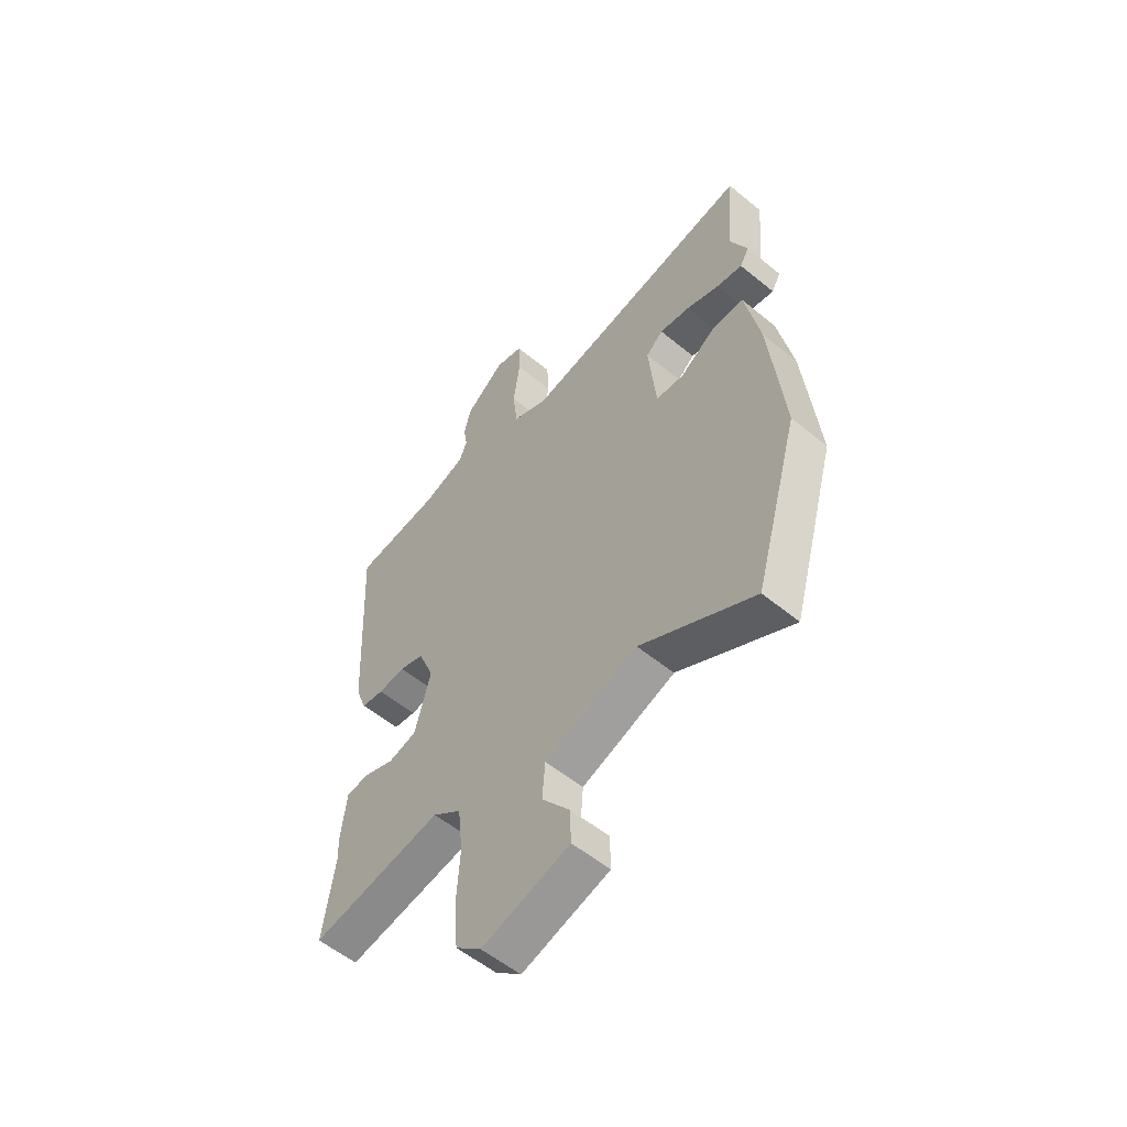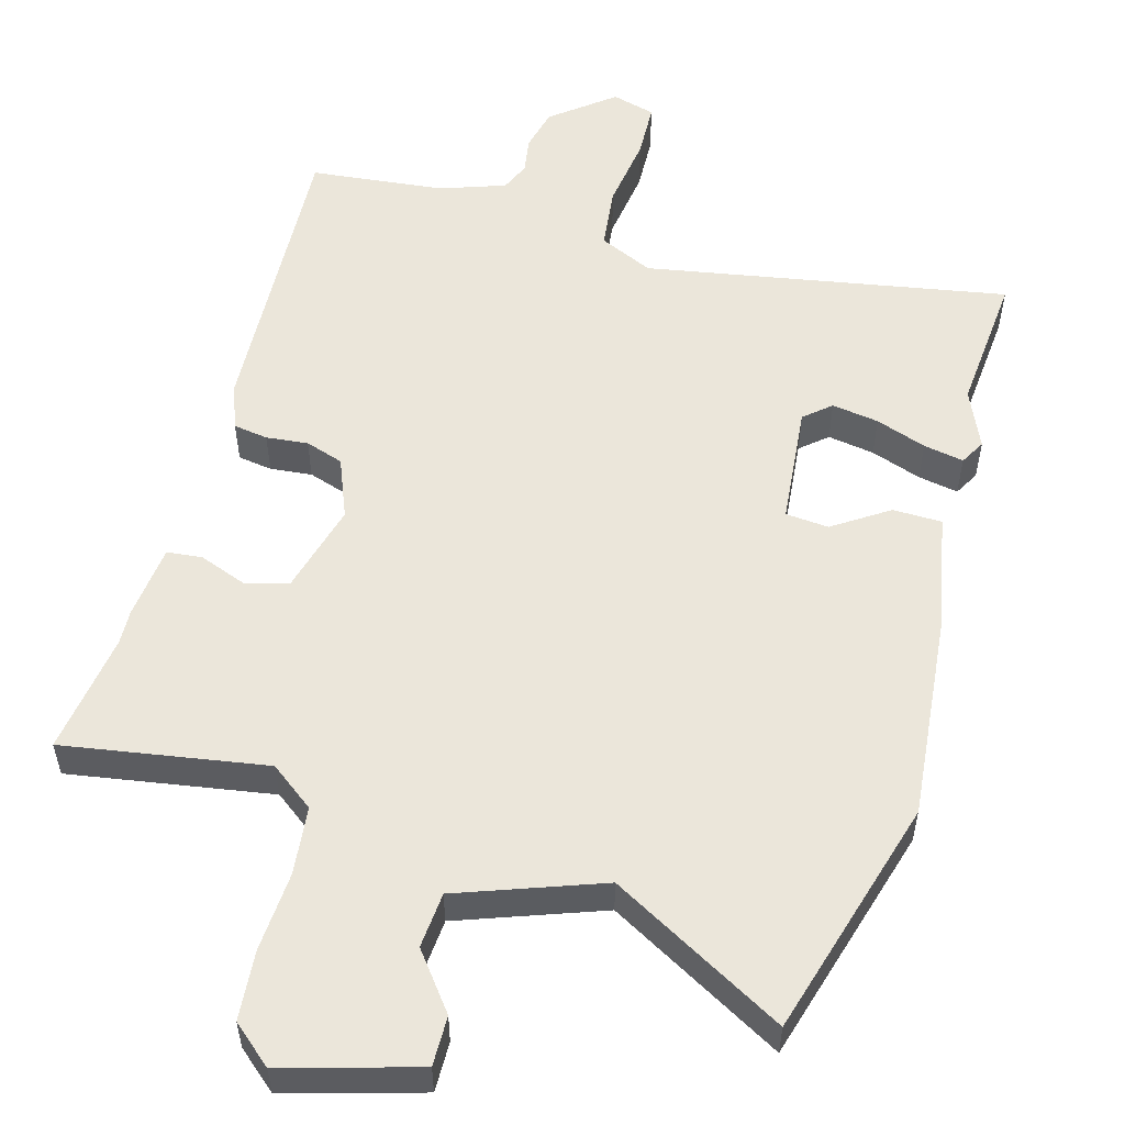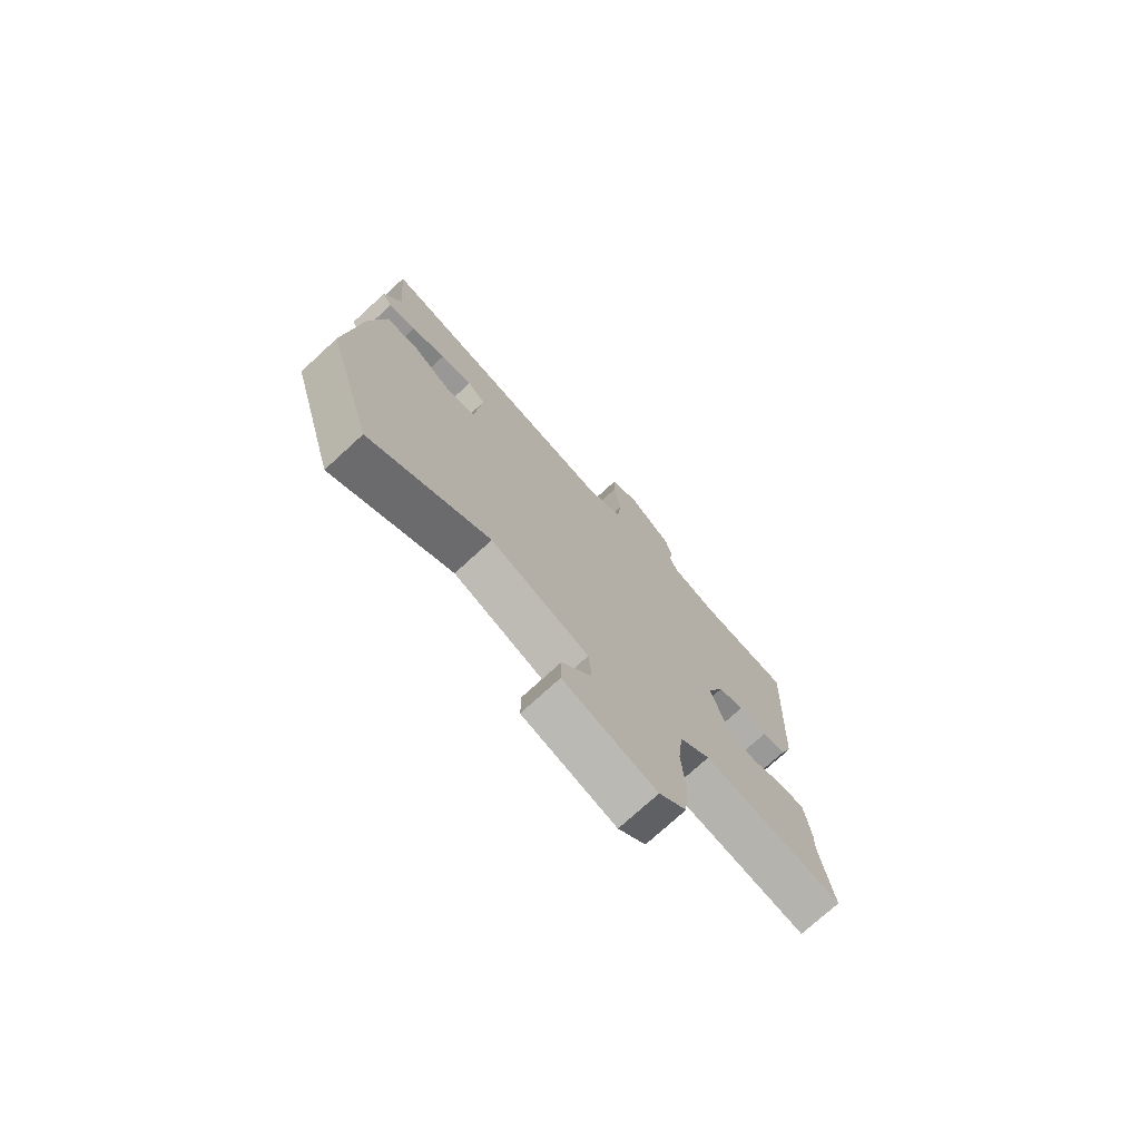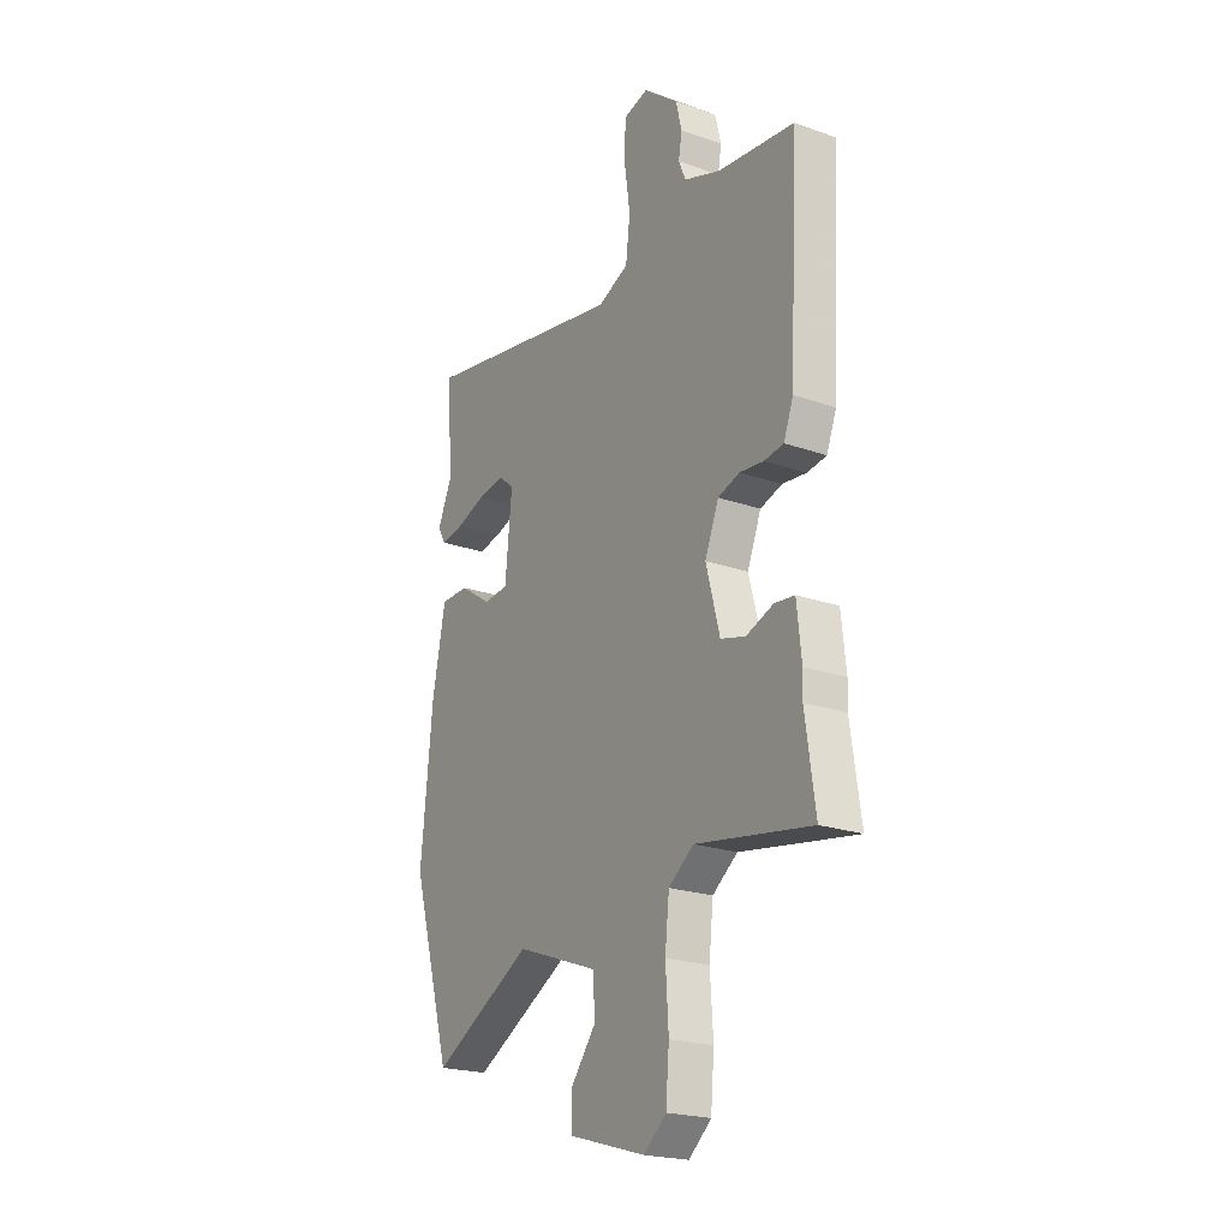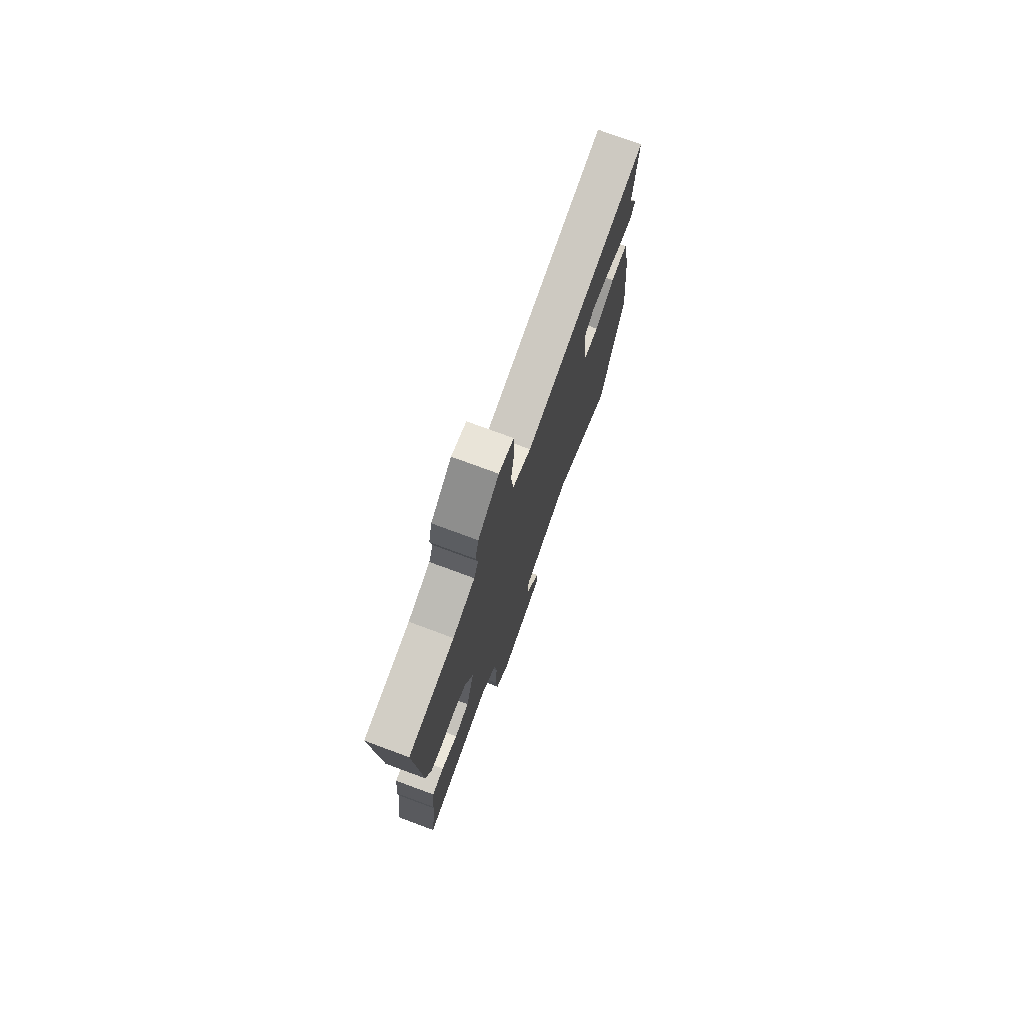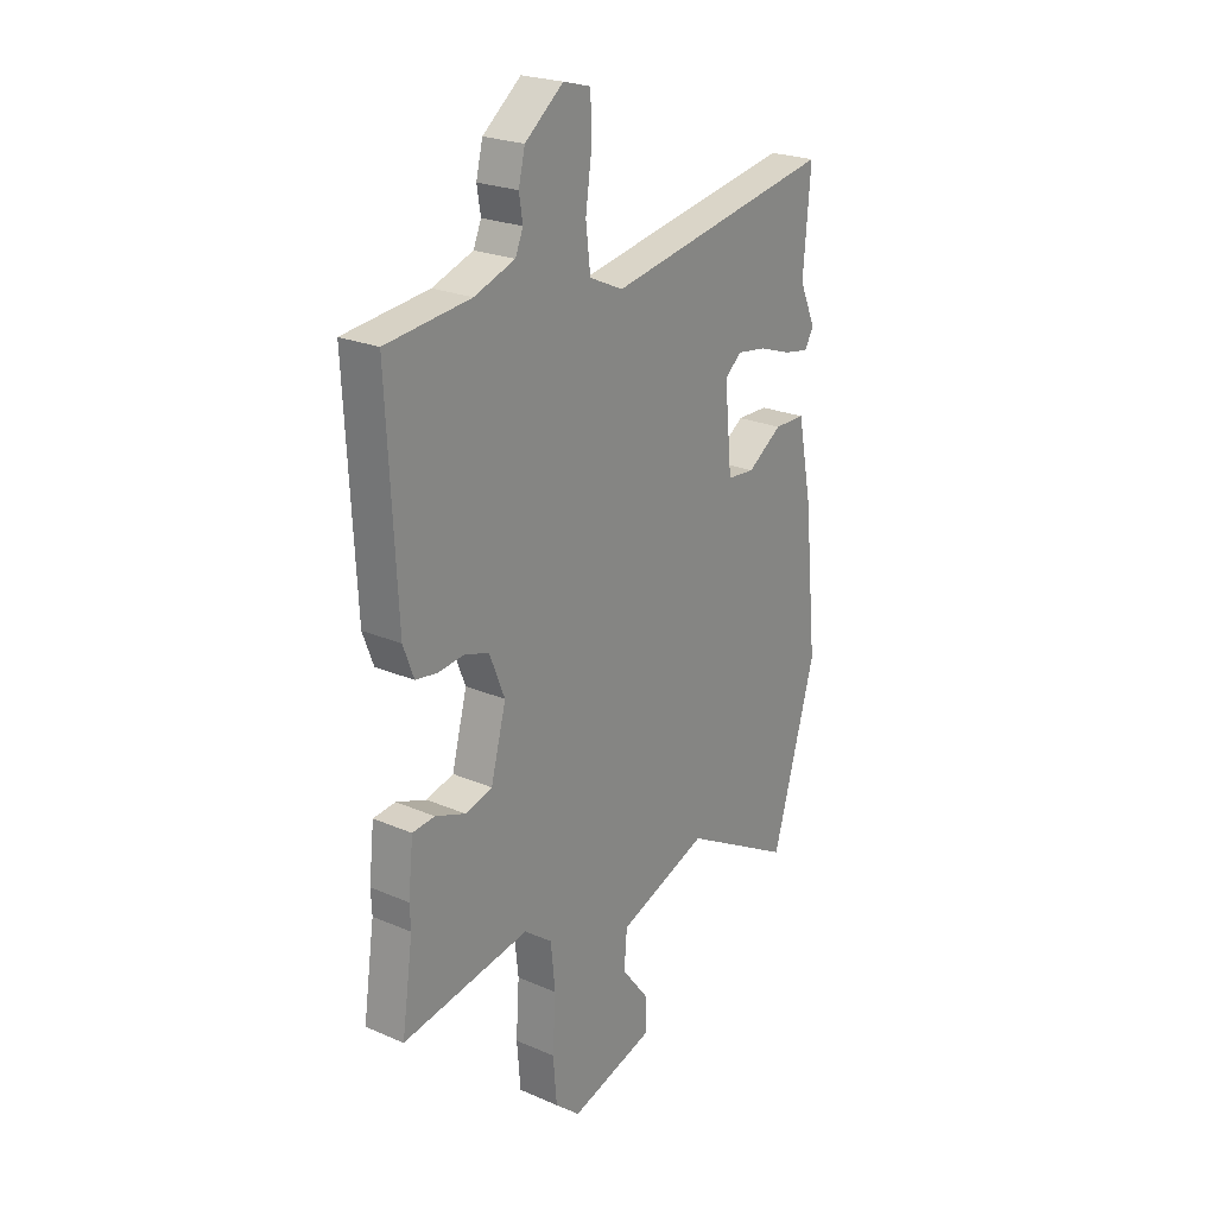
<metadata>
{"format":"obj","ext":"obj","renderer":"f3d","projection":"perspective","resolution":1024,"background":"white","views":[{"elev":-56.0,"azim":-130.7,"up":"+Z"},{"elev":54.9,"azim":-164.2,"up":"+Y"},{"elev":-74.7,"azim":-47.5,"up":"+Z"},{"elev":-21.8,"azim":58.3,"up":"+Z"},{"elev":75.8,"azim":110.3,"up":"+Z"},{"elev":23.3,"azim":126.1,"up":"+Z"}]}
</metadata>
<code>
v 0.477 0.07 -0.338
v 0.501 0.07 -0.504
v 0.225 0.07 -0.458
v 0.165 0.07 -0.503
v 0.155 0.07 -0.596
v 0.162 0.07 -0.705
v 0.154 0.07 -0.799
v 0.1 0.07 -0.845
v -0.083 0.07 -0.792
v -0.082 0.07 -0.724
v -0.023 0.07 -0.648
v -0.029 0.07 -0.572
v -0.224 0.07 -0.501
v -0.462 0.07 -0.632
v -0.556 0.07 -0.305
v -0.528 0.07 -0.022
v -0.497 0.07 0.135
v -0.43 0.07 0.136
v -0.355 0.07 0.086
v -0.296 0.07 0.091
v -0.28 0.07 0.255
v -0.316 0.07 0.286
v -0.38 0.07 0.276
v -0.449 0.07 0.252
v -0.504 0.07 0.242
v -0.523 0.07 0.276
v -0.488 0.07 0.355
v -0.504 0.07 0.544
v -0.012 0.07 0.455
v 0.061 0.07 0.488
v 0.071 0.07 0.573
v 0.057 0.07 0.672
v 0.06 0.07 0.748
v 0.119 0.07 0.764
v 0.202 0.07 0.698
v 0.216 0.07 0.64
v 0.208 0.07 0.591
v 0.225 0.07 0.551
v 0.313 0.07 0.52
v 0.496 0.07 0.5
v 0.475 0.07 0.093
v 0.452 0.07 0.032
v 0.405 0.07 0.025
v 0.348 0.07 0.031
v 0.296 0.07 0.014
v 0.263 0.07 -0.068
v 0.296 0.07 -0.192
v 0.355 0.07 -0.208
v 0.42 0.07 -0.184
v 0.468 0.07 -0.189
v 0.479 0.07 -0.291
v 0.477 0 -0.338
v 0.501 0 -0.504
v 0.225 0 -0.458
v 0.165 0 -0.503
v 0.155 0 -0.596
v 0.162 0 -0.705
v 0.154 0 -0.799
v 0.1 0 -0.845
v -0.083 0 -0.792
v -0.082 0 -0.724
v -0.023 0 -0.648
v -0.029 0 -0.572
v -0.224 0 -0.501
v -0.462 0 -0.632
v -0.556 0 -0.305
v -0.528 0 -0.022
v -0.497 0 0.135
v -0.43 0 0.136
v -0.355 0 0.086
v -0.296 0 0.091
v -0.28 0 0.255
v -0.316 0 0.286
v -0.38 0 0.276
v -0.449 0 0.252
v -0.504 0 0.242
v -0.523 0 0.276
v -0.488 0 0.355
v -0.504 0 0.544
v -0.012 0 0.455
v 0.061 0 0.488
v 0.071 0 0.573
v 0.057 0 0.672
v 0.06 0 0.748
v 0.119 0 0.764
v 0.202 0 0.698
v 0.216 0 0.64
v 0.208 0 0.591
v 0.225 0 0.551
v 0.313 0 0.52
v 0.496 0 0.5
v 0.475 0 0.093
v 0.452 0 0.032
v 0.405 0 0.025
v 0.348 0 0.031
v 0.296 0 0.014
v 0.263 0 -0.068
v 0.296 0 -0.192
v 0.355 0 -0.208
v 0.42 0 -0.184
v 0.468 0 -0.189
v 0.479 0 -0.291
f 48 49 50 51
f 47 48 51 1
f 41 42 43 44
f 39 40 41 44
f 38 39 44 45
f 37 38 45 46
f 35 36 37
f 34 35 37
f 31 32 33 34
f 30 31 34 37
f 27 28 29
f 25 26 27 29
f 23 24 25 29
f 22 23 29 30
f 21 22 30
f 20 21 30
f 16 17 18 19
f 16 19 20
f 13 14 15 16
f 12 13 16 20
f 8 9 10 11
f 8 11 12
f 5 6 7 8
f 4 5 8 12
f 3 4 12 20
f 47 1 2 3
f 46 47 3 20
f 20 30 37 46
f 102 101 100 99
f 52 102 99 98
f 95 94 93 92
f 95 92 91 90
f 96 95 90 89
f 97 96 89 88
f 88 87 86
f 88 86 85
f 85 84 83 82
f 88 85 82 81
f 80 79 78
f 80 78 77 76
f 80 76 75 74
f 81 80 74 73
f 81 73 72
f 81 72 71
f 70 69 68 67
f 71 70 67
f 67 66 65 64
f 71 67 64 63
f 62 61 60 59
f 63 62 59
f 59 58 57 56
f 63 59 56 55
f 71 63 55 54
f 54 53 52 98
f 71 54 98 97
f 97 88 81 71
f 1 52 53 2
f 2 53 54 3
f 3 54 55 4
f 4 55 56 5
f 5 56 57 6
f 6 57 58 7
f 7 58 59 8
f 8 59 60 9
f 9 60 61 10
f 10 61 62 11
f 11 62 63 12
f 12 63 64 13
f 13 64 65 14
f 14 65 66 15
f 15 66 67 16
f 16 67 68 17
f 17 68 69 18
f 18 69 70 19
f 19 70 71 20
f 20 71 72 21
f 21 72 73 22
f 22 73 74 23
f 23 74 75 24
f 24 75 76 25
f 25 76 77 26
f 26 77 78 27
f 27 78 79 28
f 28 79 80 29
f 29 80 81 30
f 30 81 82 31
f 31 82 83 32
f 32 83 84 33
f 33 84 85 34
f 34 85 86 35
f 35 86 87 36
f 36 87 88 37
f 37 88 89 38
f 38 89 90 39
f 39 90 91 40
f 40 91 92 41
f 41 92 93 42
f 42 93 94 43
f 43 94 95 44
f 44 95 96 45
f 45 96 97 46
f 46 97 98 47
f 47 98 99 48
f 48 99 100 49
f 49 100 101 50
f 50 101 102 51
f 51 102 52 1

</code>
